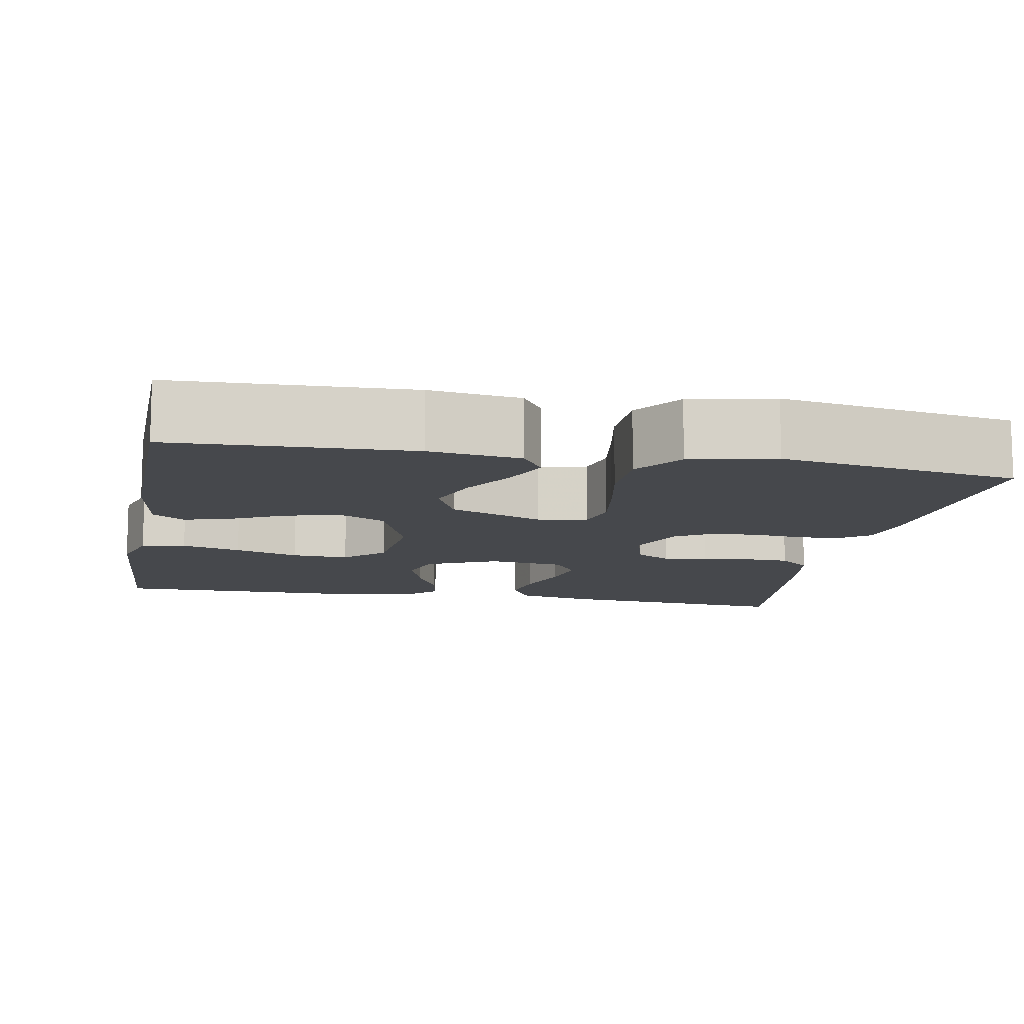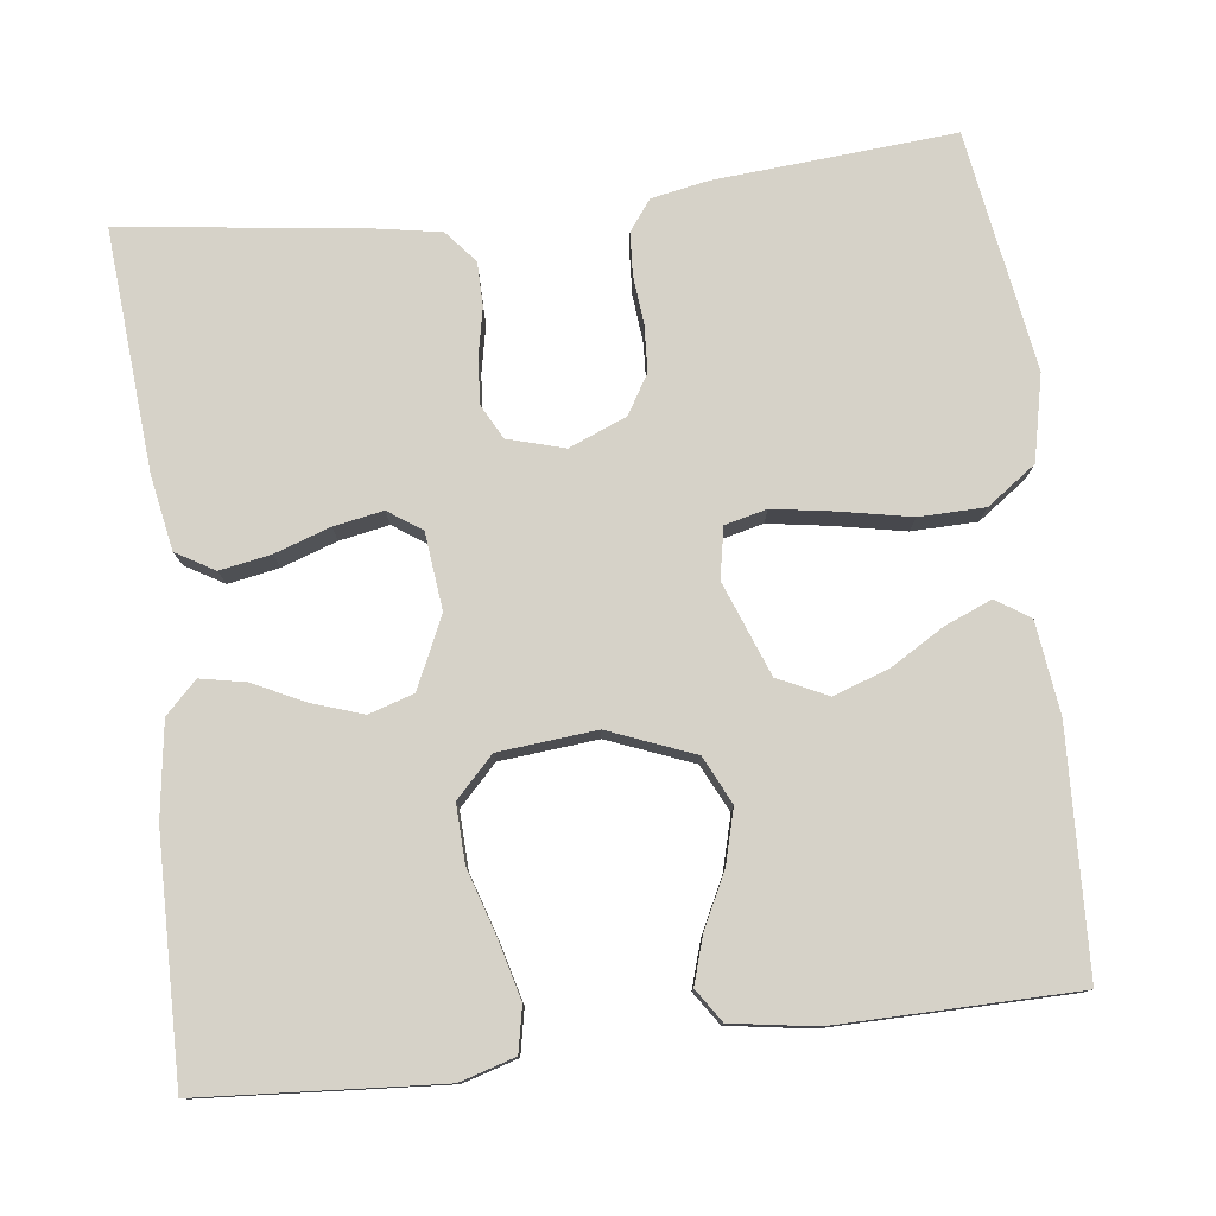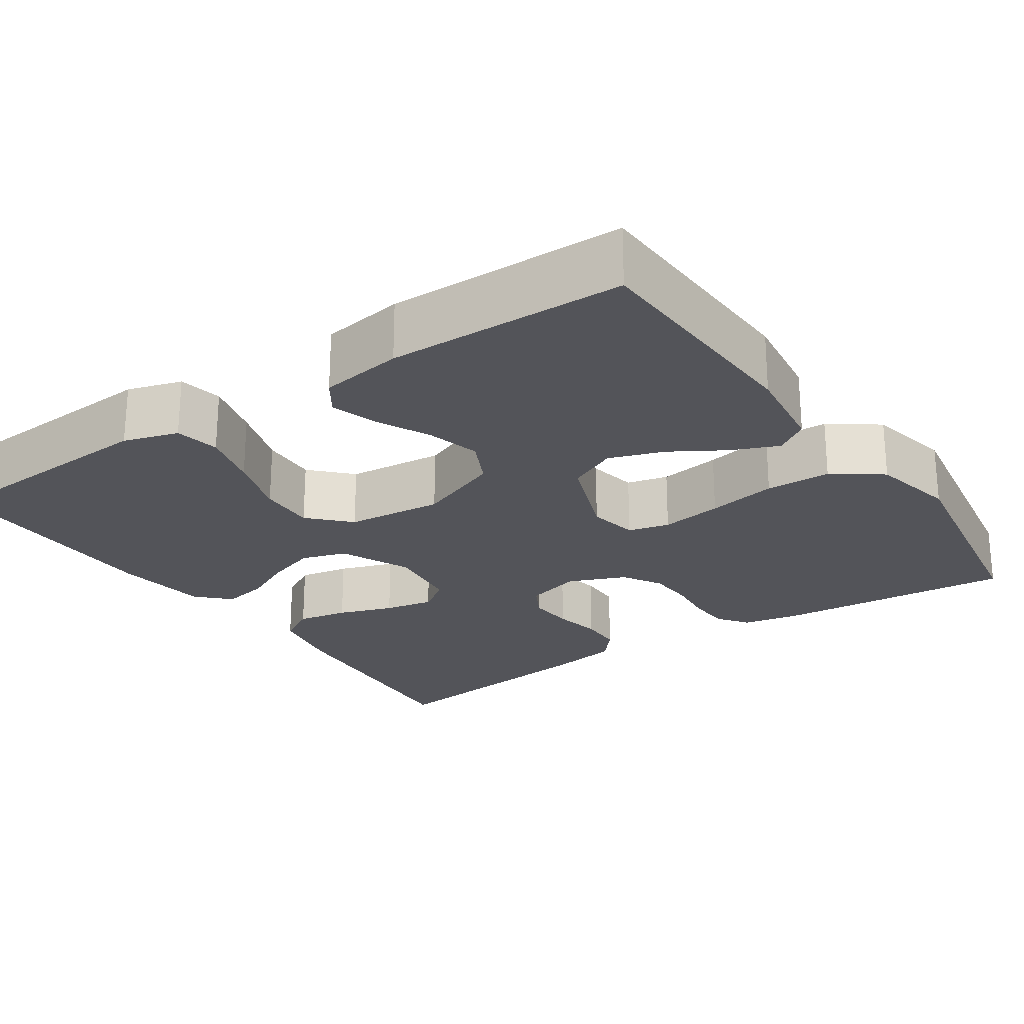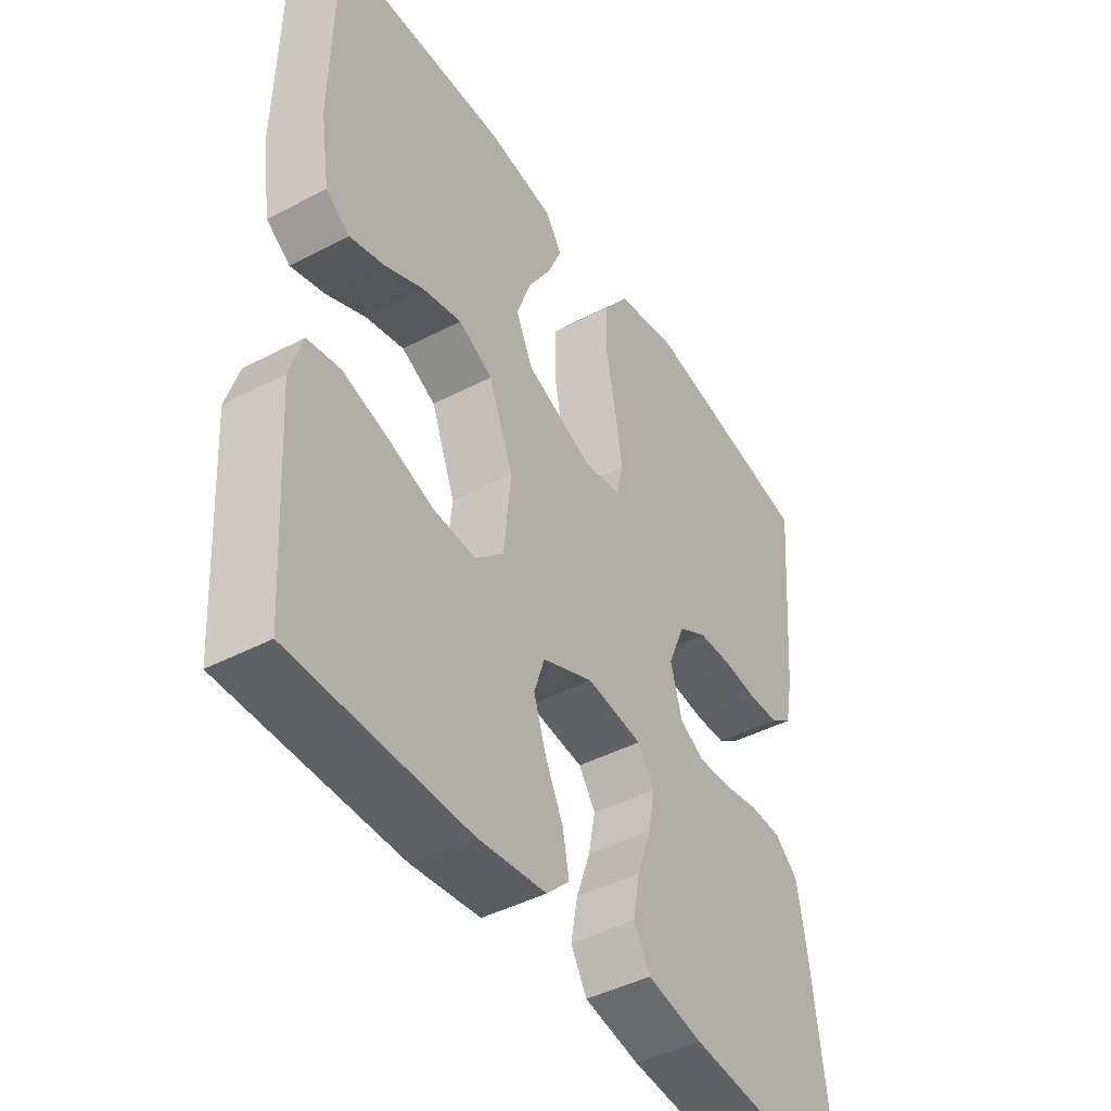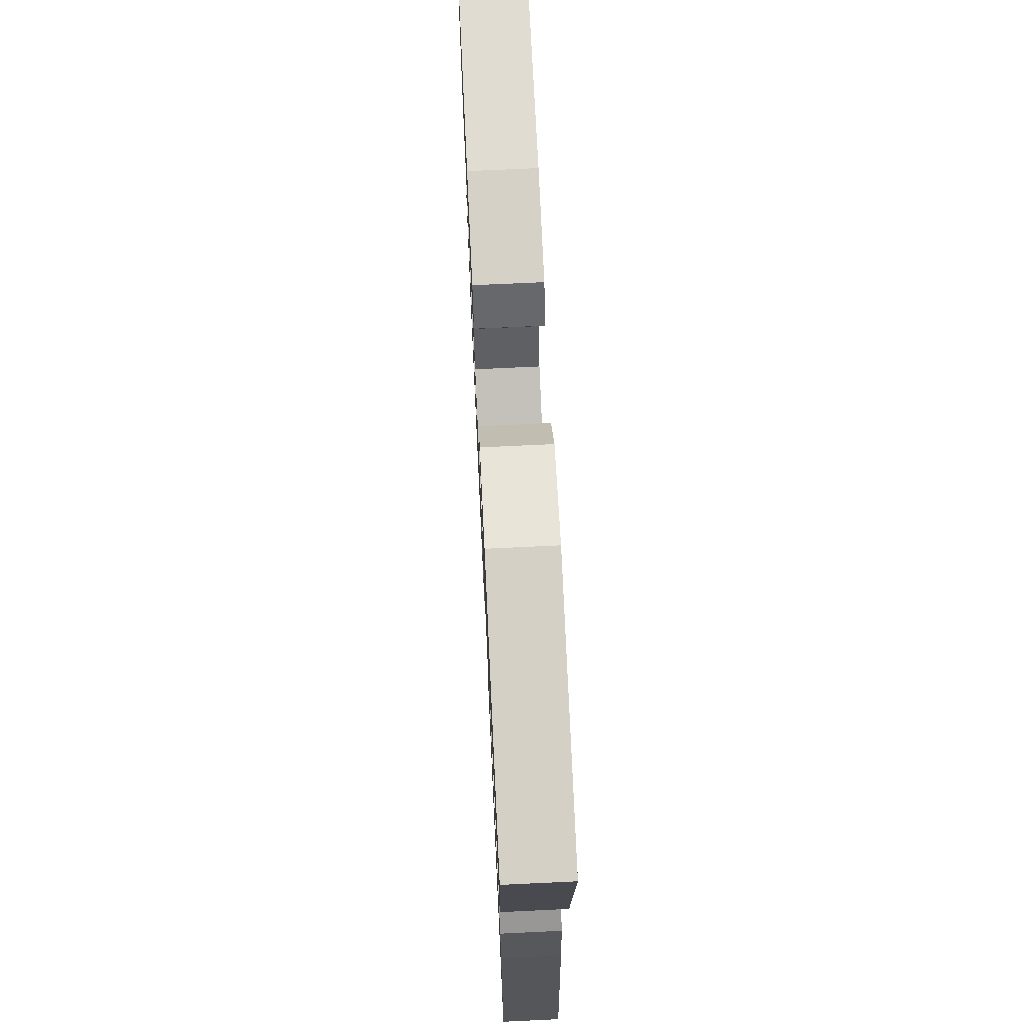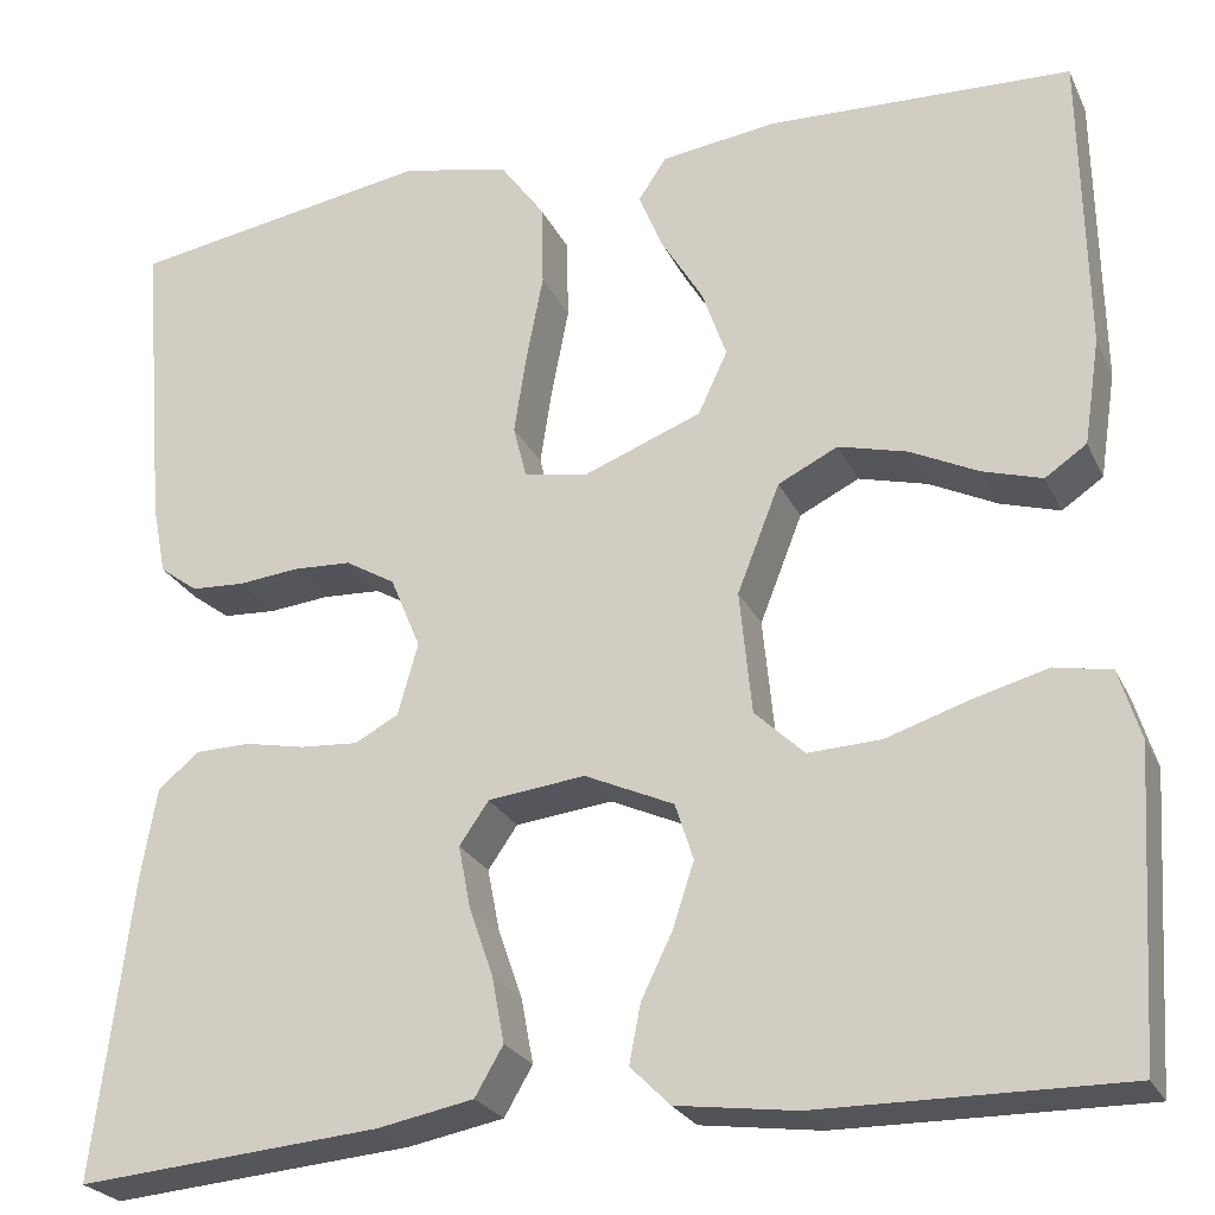
<metadata>
{"format":"obj","ext":"obj","renderer":"f3d","projection":"perspective","resolution":1024,"background":"white","views":[{"elev":-11.4,"azim":-10.7,"up":"+Y"},{"elev":78.3,"azim":-96.7,"up":"+Y"},{"elev":-23.7,"azim":-55.8,"up":"+Y"},{"elev":-44.6,"azim":-58.7,"up":"+Z"},{"elev":71.5,"azim":87.3,"up":"+Z"},{"elev":-24.9,"azim":-159.3,"up":"+Z"}]}
</metadata>
<code>
v 0.5 0.07 0.5
v 0.475 0.07 0.2
v 0.461 0.07 0.129
v 0.423 0.07 0.101
v 0.37 0.07 0.098
v 0.31 0.07 0.104
v 0.252 0.07 0.101
v 0.203 0.07 0.072
v 0.173 0.07 0
v 0.193 0.07 -0.071
v 0.236 0.07 -0.094
v 0.293 0.07 -0.09
v 0.353 0.07 -0.078
v 0.408 0.07 -0.079
v 0.448 0.07 -0.113
v 0.463 0.07 -0.2
v 0.5 0.07 -0.5
v 0.2 0.07 -0.475
v 0.105 0.07 -0.457
v 0.077 0.07 -0.409
v 0.089 0.07 -0.345
v 0.113 0.07 -0.276
v 0.125 0.07 -0.214
v 0.096 0.07 -0.172
v 0 0.07 -0.161
v -0.088 0.07 -0.201
v -0.106 0.07 -0.257
v -0.085 0.07 -0.321
v -0.054 0.07 -0.385
v -0.043 0.07 -0.442
v -0.082 0.07 -0.481
v -0.2 0.07 -0.497
v -0.5 0.07 -0.5
v -0.519 0.07 -0.2
v -0.498 0.07 -0.131
v -0.442 0.07 -0.12
v -0.367 0.07 -0.14
v -0.286 0.07 -0.166
v -0.214 0.07 -0.169
v -0.165 0.07 -0.122
v -0.153 0.07 0
v -0.195 0.07 0.107
v -0.254 0.07 0.136
v -0.322 0.07 0.118
v -0.389 0.07 0.085
v -0.448 0.07 0.067
v -0.489 0.07 0.095
v -0.505 0.07 0.2
v -0.5 0.07 0.5
v -0.2 0.07 0.512
v -0.085 0.07 0.497
v -0.057 0.07 0.455
v -0.081 0.07 0.397
v -0.122 0.07 0.329
v -0.146 0.07 0.26
v -0.117 0.07 0.198
v 0 0.07 0.153
v 0.063 0.07 0.165
v 0.076 0.07 0.217
v 0.064 0.07 0.295
v 0.047 0.07 0.383
v 0.049 0.07 0.465
v 0.093 0.07 0.526
v 0.2 0.07 0.549
v 0.5 0 0.5
v 0.475 0 0.2
v 0.461 0 0.129
v 0.423 0 0.101
v 0.37 0 0.098
v 0.31 0 0.104
v 0.252 0 0.101
v 0.203 0 0.072
v 0.173 0 0
v 0.193 0 -0.071
v 0.236 0 -0.094
v 0.293 0 -0.09
v 0.353 0 -0.078
v 0.408 0 -0.079
v 0.448 0 -0.113
v 0.463 0 -0.2
v 0.5 0 -0.5
v 0.2 0 -0.475
v 0.105 0 -0.457
v 0.077 0 -0.409
v 0.089 0 -0.345
v 0.113 0 -0.276
v 0.125 0 -0.214
v 0.096 0 -0.172
v 0 0 -0.161
v -0.088 0 -0.201
v -0.106 0 -0.257
v -0.085 0 -0.321
v -0.054 0 -0.385
v -0.043 0 -0.442
v -0.082 0 -0.481
v -0.2 0 -0.497
v -0.5 0 -0.5
v -0.519 0 -0.2
v -0.498 0 -0.131
v -0.442 0 -0.12
v -0.367 0 -0.14
v -0.286 0 -0.166
v -0.214 0 -0.169
v -0.165 0 -0.122
v -0.153 0 0
v -0.195 0 0.107
v -0.254 0 0.136
v -0.322 0 0.118
v -0.389 0 0.085
v -0.448 0 0.067
v -0.489 0 0.095
v -0.505 0 0.2
v -0.5 0 0.5
v -0.2 0 0.512
v -0.085 0 0.497
v -0.057 0 0.455
v -0.081 0 0.397
v -0.122 0 0.329
v -0.146 0 0.26
v -0.117 0 0.198
v 0 0 0.153
v 0.063 0 0.165
v 0.076 0 0.217
v 0.064 0 0.295
v 0.047 0 0.383
v 0.049 0 0.465
v 0.093 0 0.526
v 0.2 0 0.549
f 60 61 62 63
f 59 60 63 64
f 58 59 64 1
f 51 52 53 54
f 51 54 55
f 50 51 55
f 49 50 55
f 48 49 55 56
f 44 45 46 47
f 43 44 47 48
f 35 36 37 38
f 33 34 35 38
f 33 38 39
f 32 33 39 40
f 28 29 30 31
f 27 28 31 32
f 26 27 32 40
f 19 20 21 22
f 19 22 23
f 18 19 23
f 17 18 23
f 16 17 23 24
f 12 13 14 15
f 11 12 15 16
f 3 4 5 6
f 3 6 7
f 58 1 2 3
f 57 58 3 7
f 43 48 56 57
f 42 43 57 7
f 25 26 40 41
f 11 16 24 25
f 10 11 25 41
f 9 10 41 42
f 42 7 8
f 8 9 42
f 127 126 125 124
f 128 127 124 123
f 65 128 123 122
f 118 117 116 115
f 119 118 115
f 119 115 114
f 119 114 113
f 120 119 113 112
f 111 110 109 108
f 112 111 108 107
f 102 101 100 99
f 102 99 98 97
f 103 102 97
f 104 103 97 96
f 95 94 93 92
f 96 95 92 91
f 104 96 91 90
f 86 85 84 83
f 87 86 83
f 87 83 82
f 87 82 81
f 88 87 81 80
f 79 78 77 76
f 80 79 76 75
f 70 69 68 67
f 71 70 67
f 67 66 65 122
f 71 67 122 121
f 121 120 112 107
f 71 121 107 106
f 105 104 90 89
f 89 88 80 75
f 105 89 75 74
f 106 105 74 73
f 72 71 106
f 106 73 72
f 1 65 66 2
f 2 66 67 3
f 3 67 68 4
f 4 68 69 5
f 5 69 70 6
f 6 70 71 7
f 7 71 72 8
f 8 72 73 9
f 9 73 74 10
f 10 74 75 11
f 11 75 76 12
f 12 76 77 13
f 13 77 78 14
f 14 78 79 15
f 15 79 80 16
f 16 80 81 17
f 17 81 82 18
f 18 82 83 19
f 19 83 84 20
f 20 84 85 21
f 21 85 86 22
f 22 86 87 23
f 23 87 88 24
f 24 88 89 25
f 25 89 90 26
f 26 90 91 27
f 27 91 92 28
f 28 92 93 29
f 29 93 94 30
f 30 94 95 31
f 31 95 96 32
f 32 96 97 33
f 33 97 98 34
f 34 98 99 35
f 35 99 100 36
f 36 100 101 37
f 37 101 102 38
f 38 102 103 39
f 39 103 104 40
f 40 104 105 41
f 41 105 106 42
f 42 106 107 43
f 43 107 108 44
f 44 108 109 45
f 45 109 110 46
f 46 110 111 47
f 47 111 112 48
f 48 112 113 49
f 49 113 114 50
f 50 114 115 51
f 51 115 116 52
f 52 116 117 53
f 53 117 118 54
f 54 118 119 55
f 55 119 120 56
f 56 120 121 57
f 57 121 122 58
f 58 122 123 59
f 59 123 124 60
f 60 124 125 61
f 61 125 126 62
f 62 126 127 63
f 63 127 128 64
f 64 128 65 1

</code>
